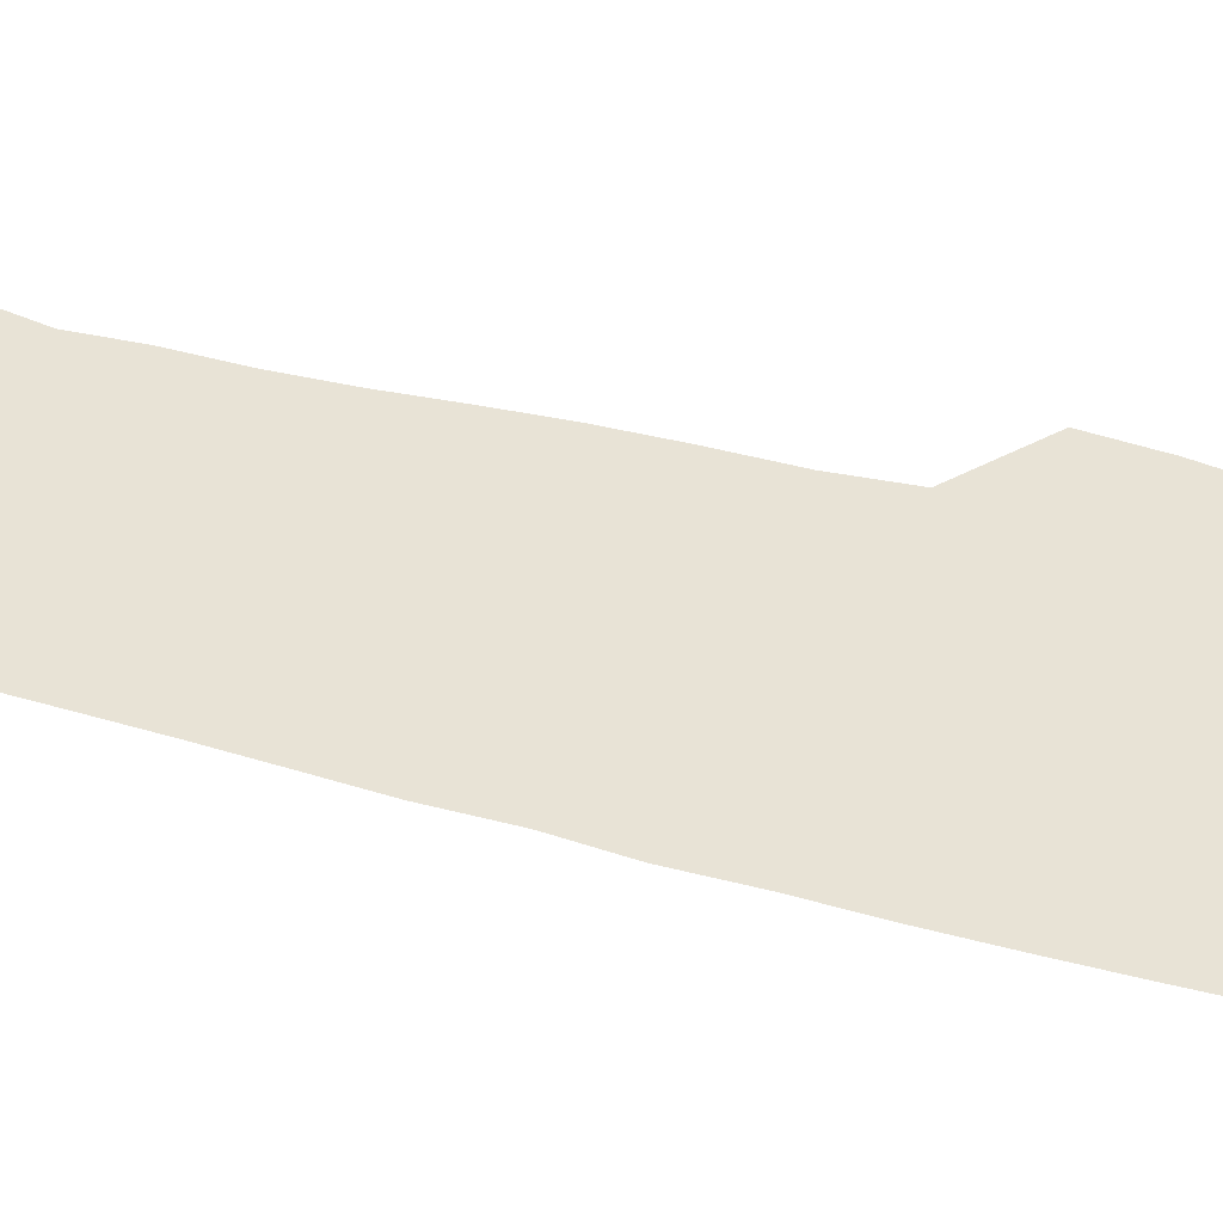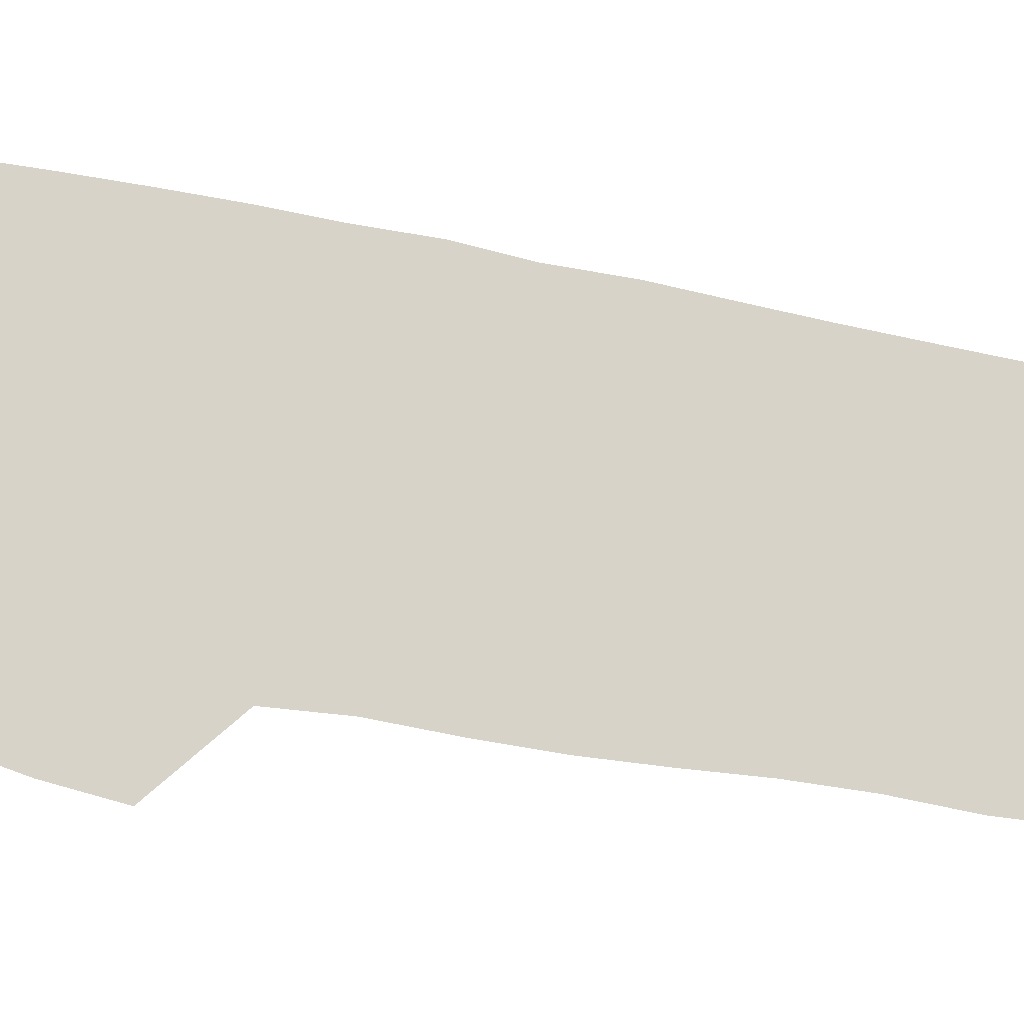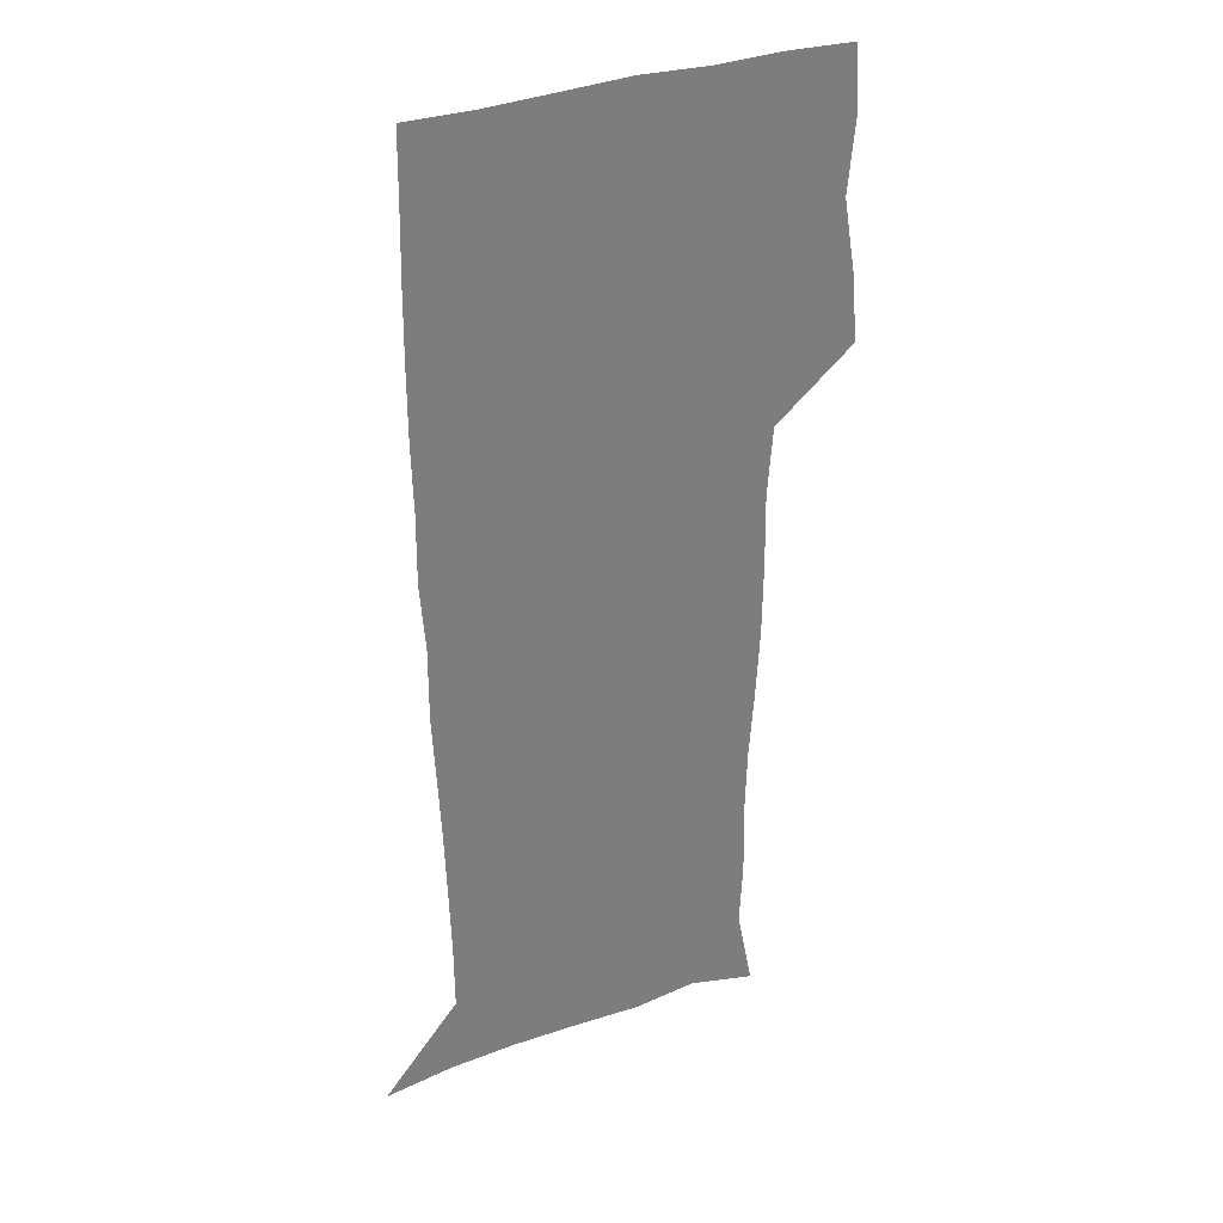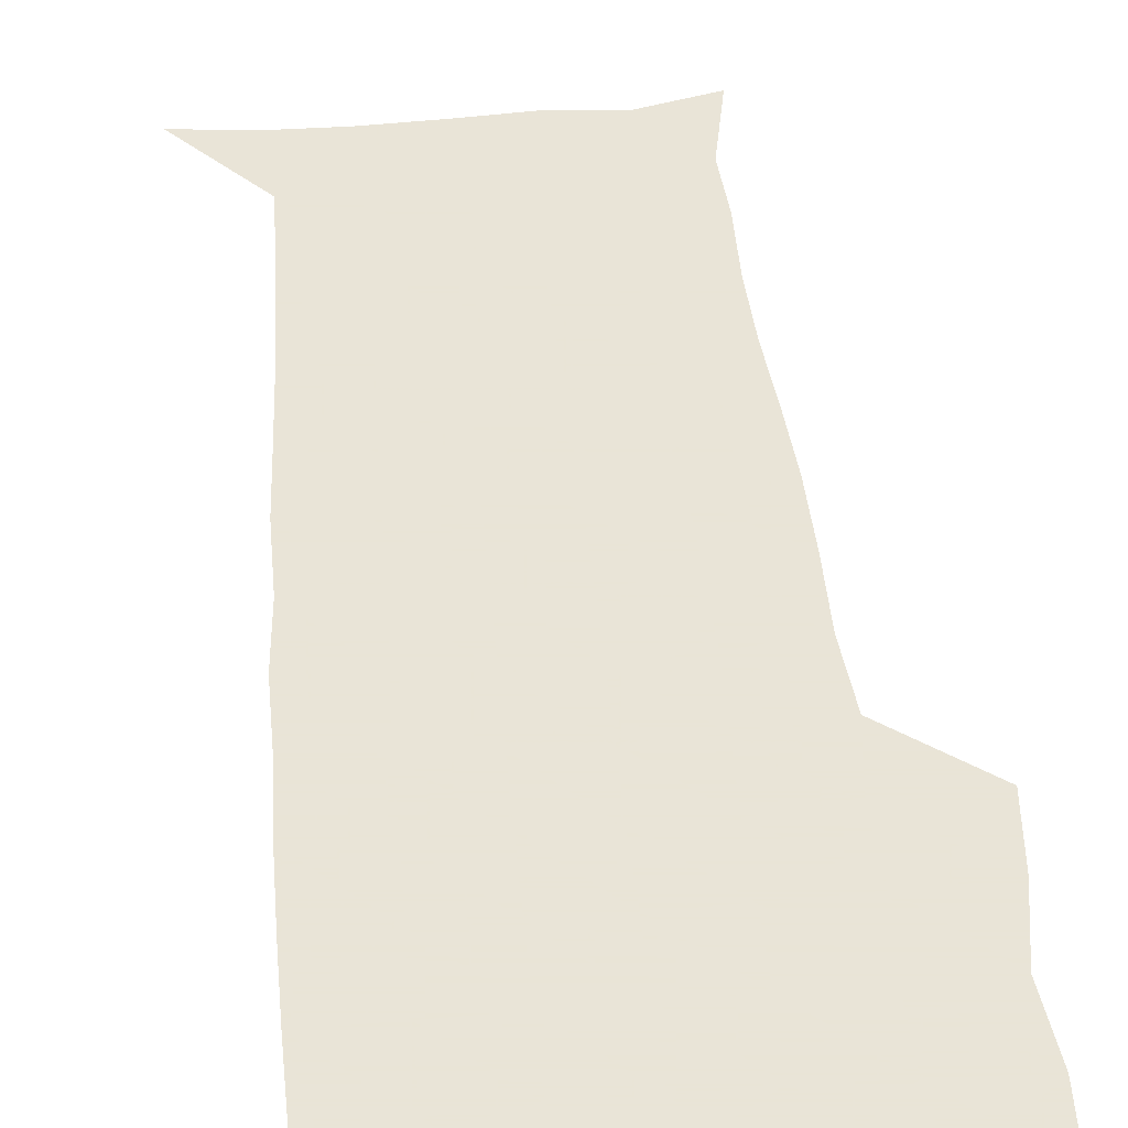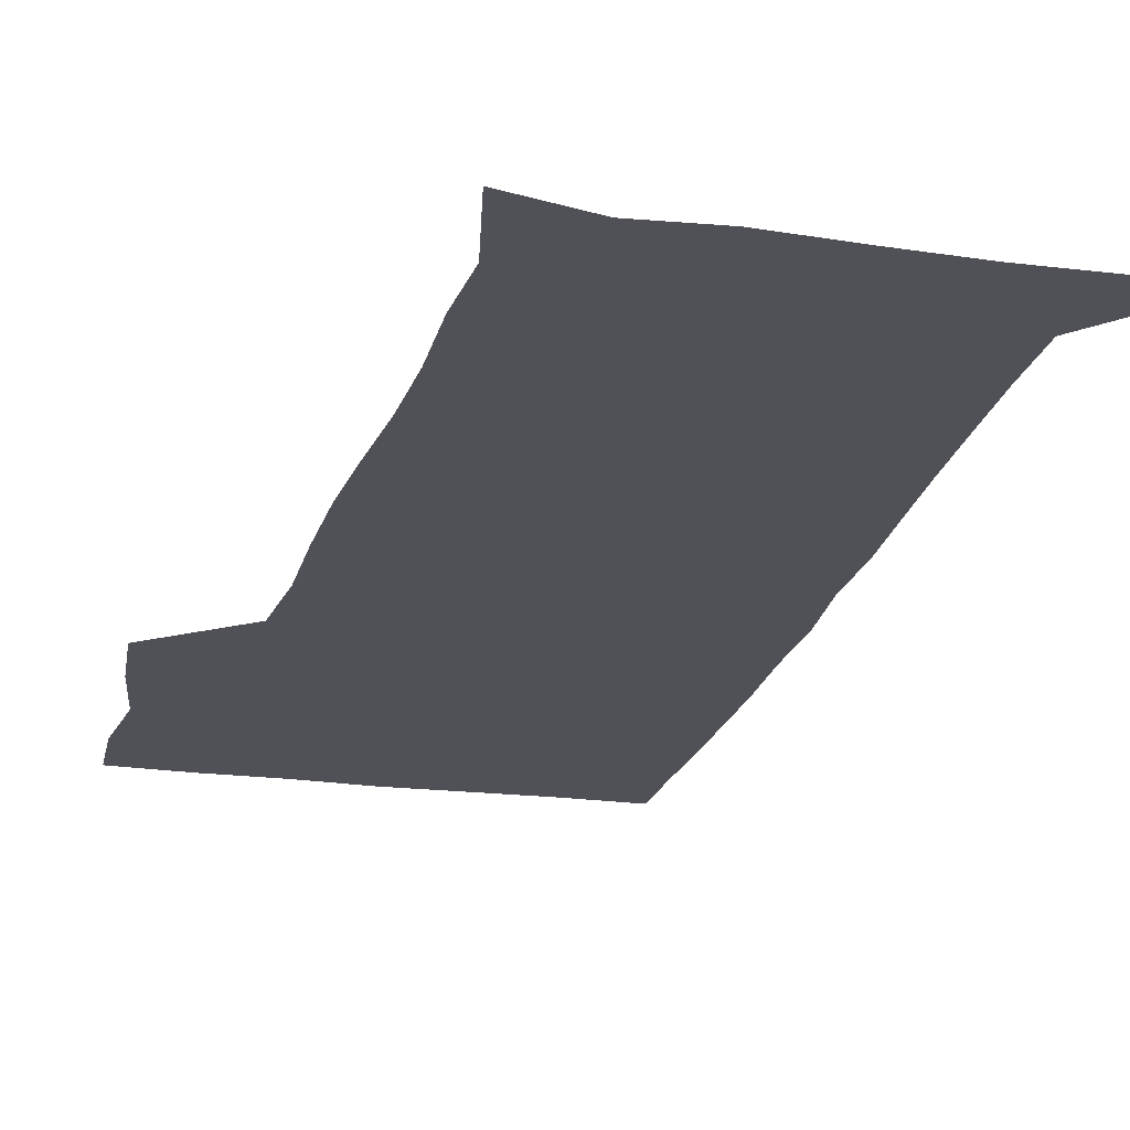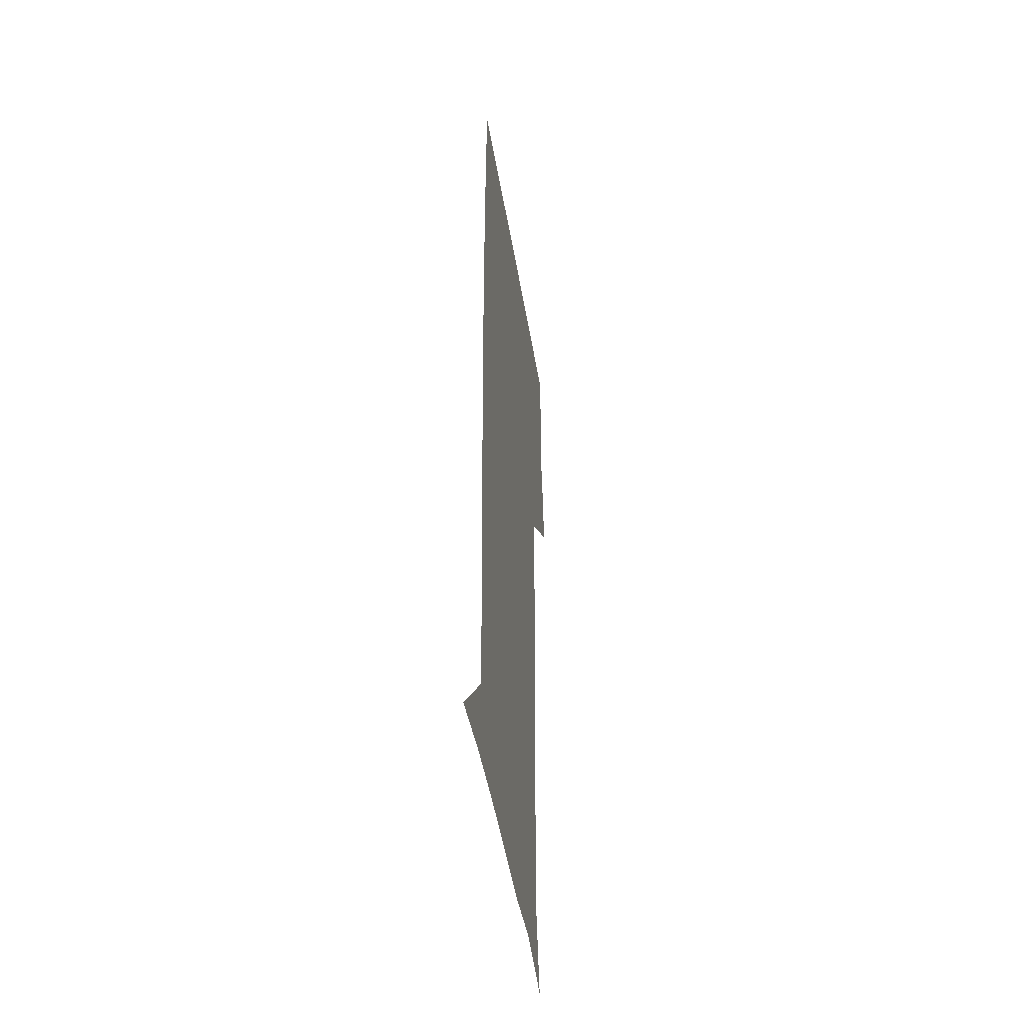
<metadata>
{"format":"obj","ext":"obj","renderer":"f3d","projection":"perspective","resolution":1024,"background":"white","views":[{"elev":41.8,"azim":107.9,"up":"+Z"},{"elev":75.8,"azim":-79.7,"up":"+Z"},{"elev":32.5,"azim":152.5,"up":"+Y"},{"elev":42.8,"azim":174.8,"up":"+Z"},{"elev":-20.4,"azim":-13.8,"up":"+Z"},{"elev":-46.9,"azim":99.3,"up":"+Y"}]}
</metadata>
<code>
v 473 447.8 0
v 475.8 478.3 0
v 481.2 509.8 0
v 478.3 540.6 0
v 479.8 569.7 0
v 509.2 137.5 0
v 516.4 174.2 0
v 515 201.7 0
v 515.7 233.4 0
v 514.8 264.1 0
v 512.5 294 0
v 510.8 324.3 0
v 510.4 355.8 0
v 510.9 388.4 0
v 508.6 419.2 0
v 512.5 450.8 0
v 510.7 480.1 0
v 513.3 509.9 0
v 513.2 539.1 0
v 509.7 571 0
v 539.5 145.5 0
v 544.5 180.9 0
v 546.8 213.8 0
v 546.5 243.2 0
v 545.2 272 0
v 544.4 301.9 0
v 543.6 331.8 0
v 542.7 361.7 0
v 542.4 392.1 0
v 543.4 422.8 0
v 544.3 452.3 0
v 544 481.1 0
v 544 509.8 0
v 544.5 537.7 0
v 540.5 570.6 0
v 567.5 143 0
v 571.9 183.7 0
v 574.4 219.8 0
v 573.8 246.9 0
v 573.5 276.1 0
v 573.1 305.4 0
v 572.8 335.1 0
v 572.8 364.9 0
v 573 394.6 0
v 573.1 423.9 0
v 573.6 453.2 0
v 573.1 481.5 0
v 573.2 510 0
v 572.8 538.5 0
v 570.2 572 0
v 597.8 145 0
v 599.6 187.6 0
v 600.2 217.8 0
v 600.4 246.2 0
v 600.5 277.3 0
v 600.7 305.7 0
v 600.9 337.3 0
v 601 365.9 0
v 601.3 394.6 0
v 601.6 423.6 0
v 601.7 453.1 0
v 601.8 481.7 0
v 601.8 510.3 0
v 601.5 538.3 0
v 600.4 571 0
v 628.2 146.3 0
v 626.9 183.6 0
v 626.5 216.3 0
v 627 245.7 0
v 627.5 275.4 0
v 628.4 304.4 0
v 628.5 335.2 0
v 628.9 364.8 0
v 629.9 393.5 0
v 630.6 422.8 0
v 630.5 452.6 0
v 630.7 481.6 0
v 630.9 510.6 0
v 630.5 539.7 0
v 630.7 570.1 0
v 657.7 145.8 0
v 654.1 180.9 0
v 654.3 210.4 0
v 655.2 239.7 0
v 656.3 269.5 0
v 657.7 299.1 0
v 659.3 329 0
v 659.2 360.5 0
v 661.5 389.8 0
v 661.2 420.7 0
v 662 450.8 0
v 662.1 481 0
v 661.8 511 0
v 661.2 540.9 0
v 660.8 570.6 0
v 687.5 142.4 0
v 691 571 0
v 691 601 0
f 15 16 1
f 1 16 2
f 16 17 2
f 2 17 3
f 17 18 3
f 3 18 4
f 18 19 4
f 4 19 5
f 19 20 5
f 6 21 7
f 21 22 7
f 7 22 8
f 22 23 8
f 8 23 9
f 23 24 9
f 9 24 10
f 24 25 10
f 10 25 11
f 25 26 11
f 11 26 12
f 26 27 12
f 12 27 13
f 27 28 13
f 13 28 14
f 28 29 14
f 14 29 15
f 29 30 15
f 15 30 16
f 30 31 16
f 16 31 17
f 31 32 17
f 17 32 18
f 32 33 18
f 18 33 19
f 33 34 19
f 19 34 20
f 34 35 20
f 21 36 22
f 36 37 22
f 22 37 23
f 37 38 23
f 23 38 24
f 38 39 24
f 24 39 25
f 39 40 25
f 25 40 26
f 40 41 26
f 26 41 27
f 41 42 27
f 27 42 28
f 42 43 28
f 28 43 29
f 43 44 29
f 29 44 30
f 44 45 30
f 30 45 31
f 45 46 31
f 31 46 32
f 46 47 32
f 32 47 33
f 47 48 33
f 33 48 34
f 48 49 34
f 34 49 35
f 49 50 35
f 36 51 37
f 51 52 37
f 37 52 38
f 52 53 38
f 38 53 39
f 53 54 39
f 39 54 40
f 54 55 40
f 40 55 41
f 55 56 41
f 41 56 42
f 56 57 42
f 42 57 43
f 57 58 43
f 43 58 44
f 58 59 44
f 44 59 45
f 59 60 45
f 45 60 46
f 60 61 46
f 46 61 47
f 61 62 47
f 47 62 48
f 62 63 48
f 48 63 49
f 63 64 49
f 49 64 50
f 64 65 50
f 51 66 52
f 66 67 52
f 52 67 53
f 67 68 53
f 53 68 54
f 68 69 54
f 54 69 55
f 69 70 55
f 55 70 56
f 70 71 56
f 56 71 57
f 71 72 57
f 57 72 58
f 72 73 58
f 58 73 59
f 73 74 59
f 59 74 60
f 74 75 60
f 60 75 61
f 75 76 61
f 61 76 62
f 76 77 62
f 62 77 63
f 77 78 63
f 63 78 64
f 78 79 64
f 64 79 65
f 79 80 65
f 66 81 67
f 81 82 67
f 67 82 68
f 82 83 68
f 68 83 69
f 83 84 69
f 69 84 70
f 84 85 70
f 70 85 71
f 85 86 71
f 71 86 72
f 86 87 72
f 72 87 73
f 87 88 73
f 73 88 74
f 88 89 74
f 74 89 75
f 89 90 75
f 75 90 76
f 90 91 76
f 76 91 77
f 91 92 77
f 77 92 78
f 92 93 78
f 78 93 79
f 93 94 79
f 79 94 80
f 94 95 80
f 81 96 82

</code>
